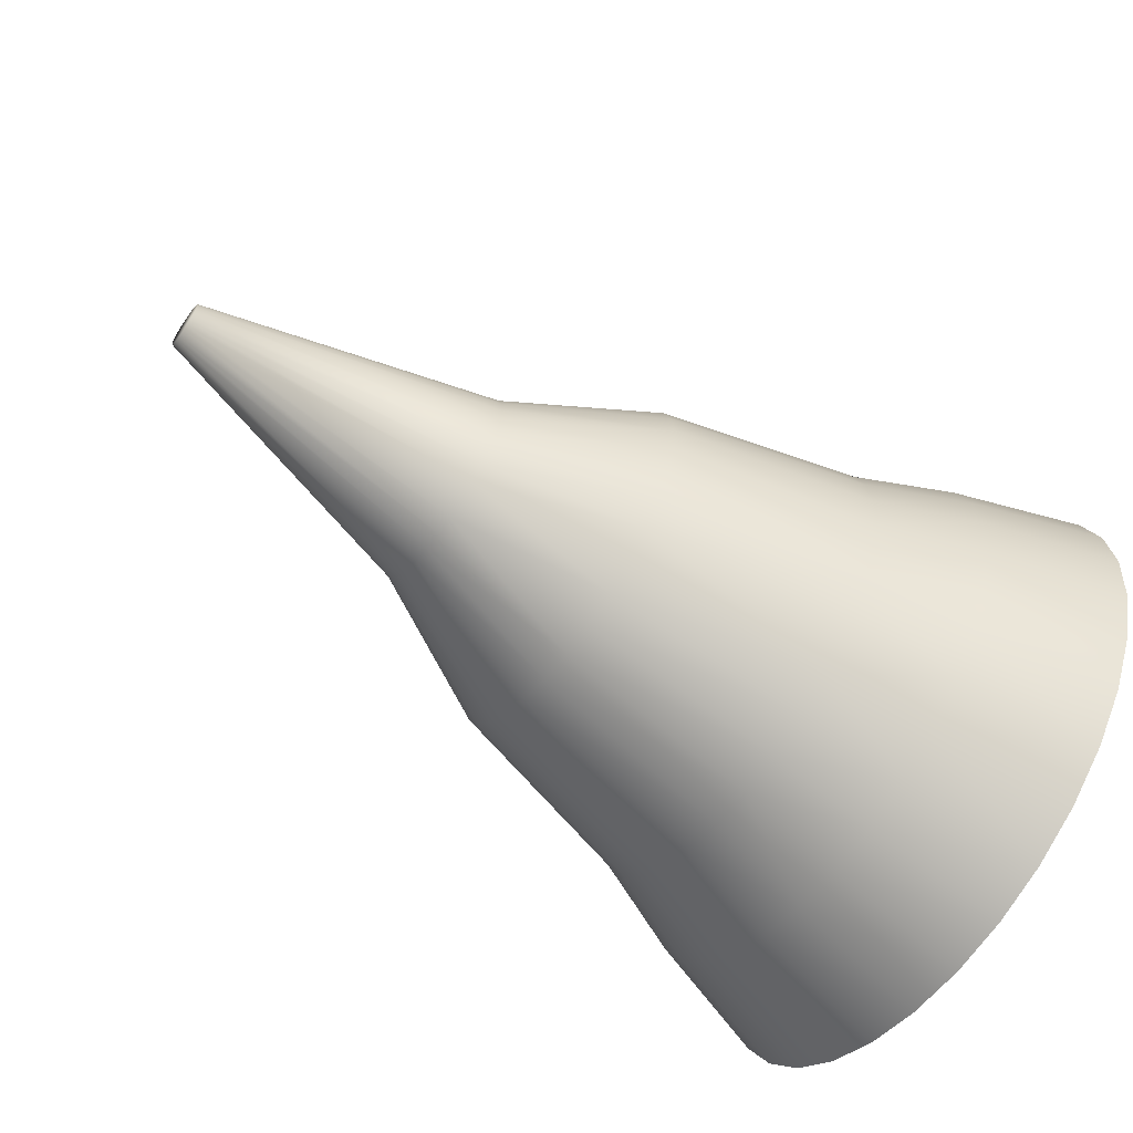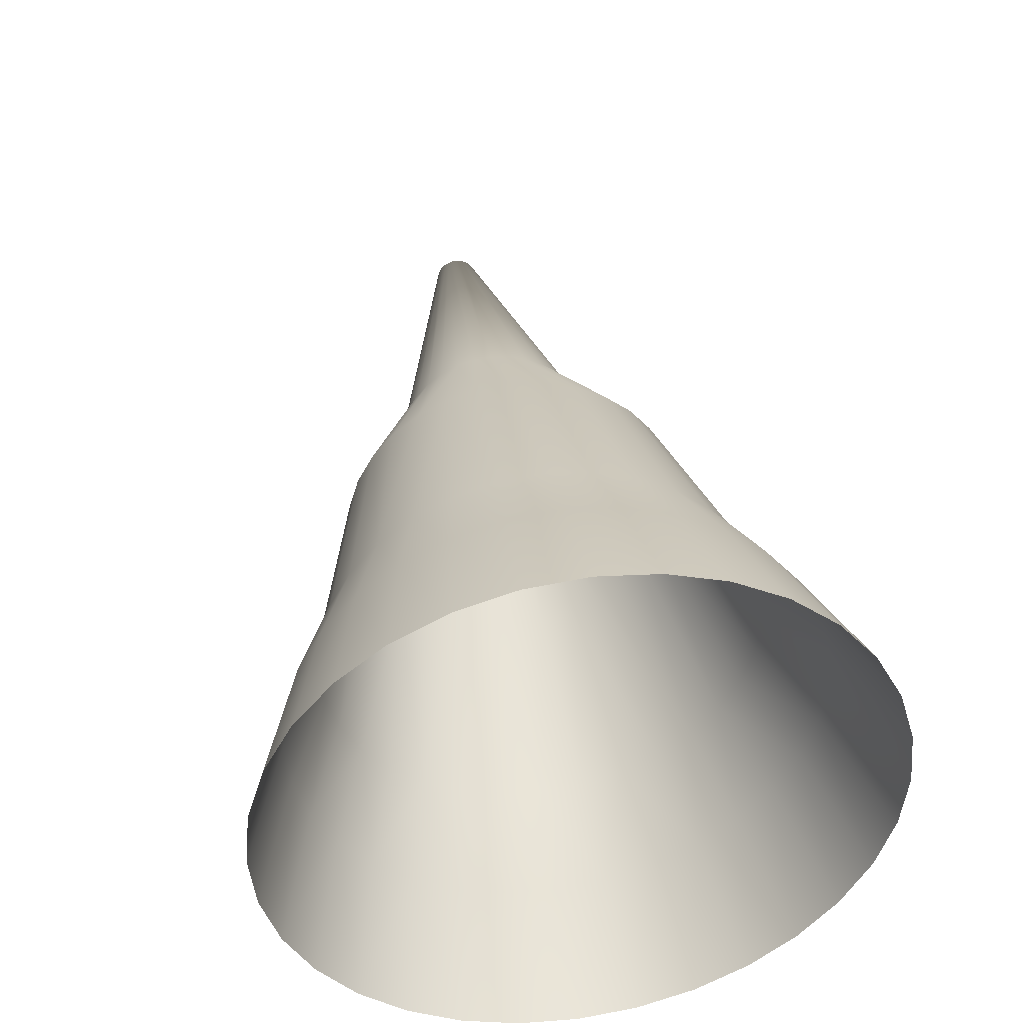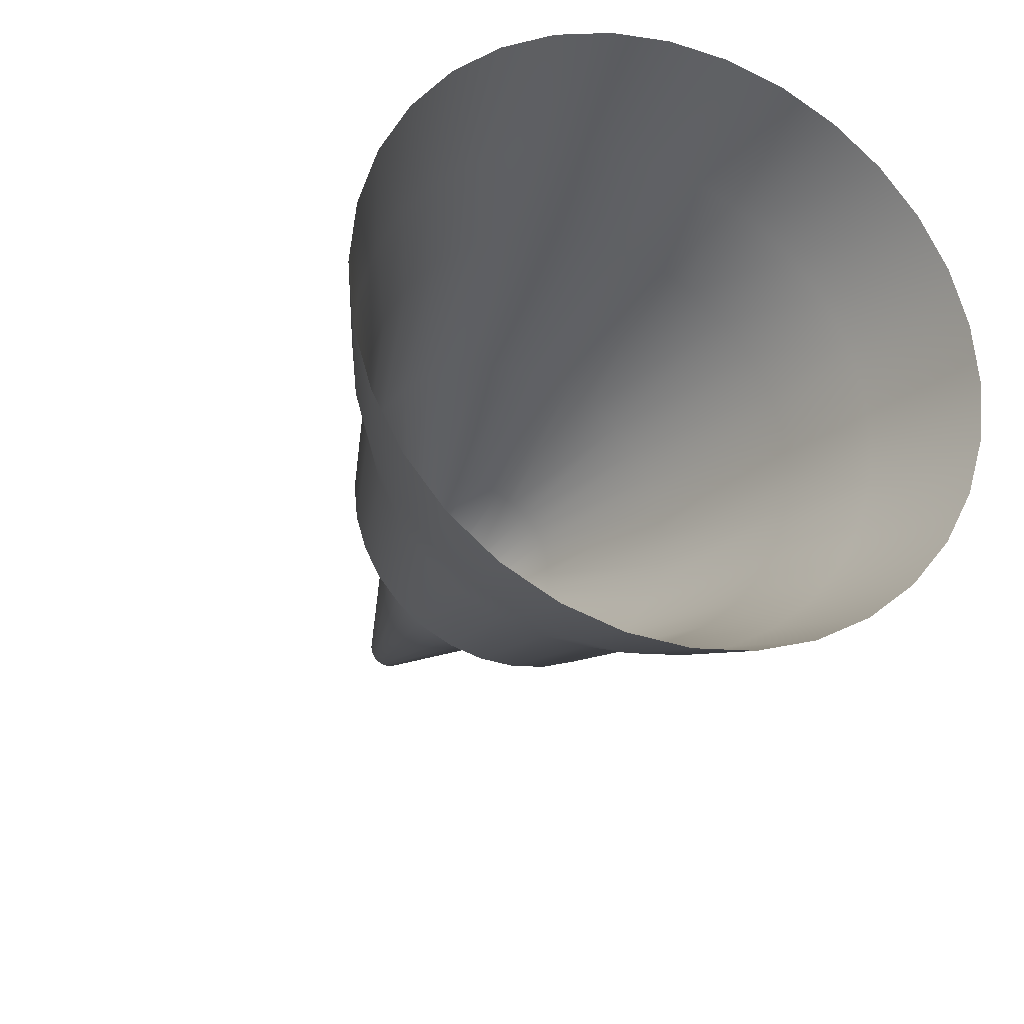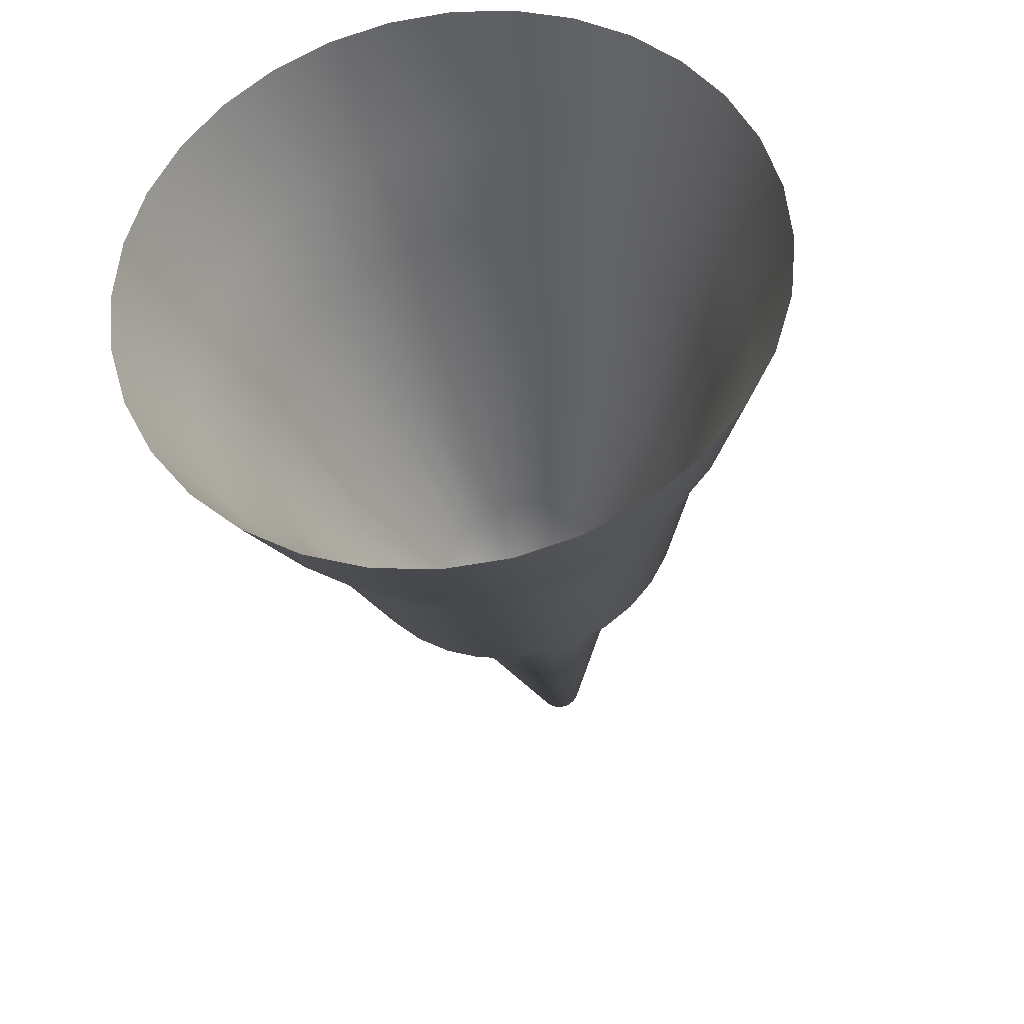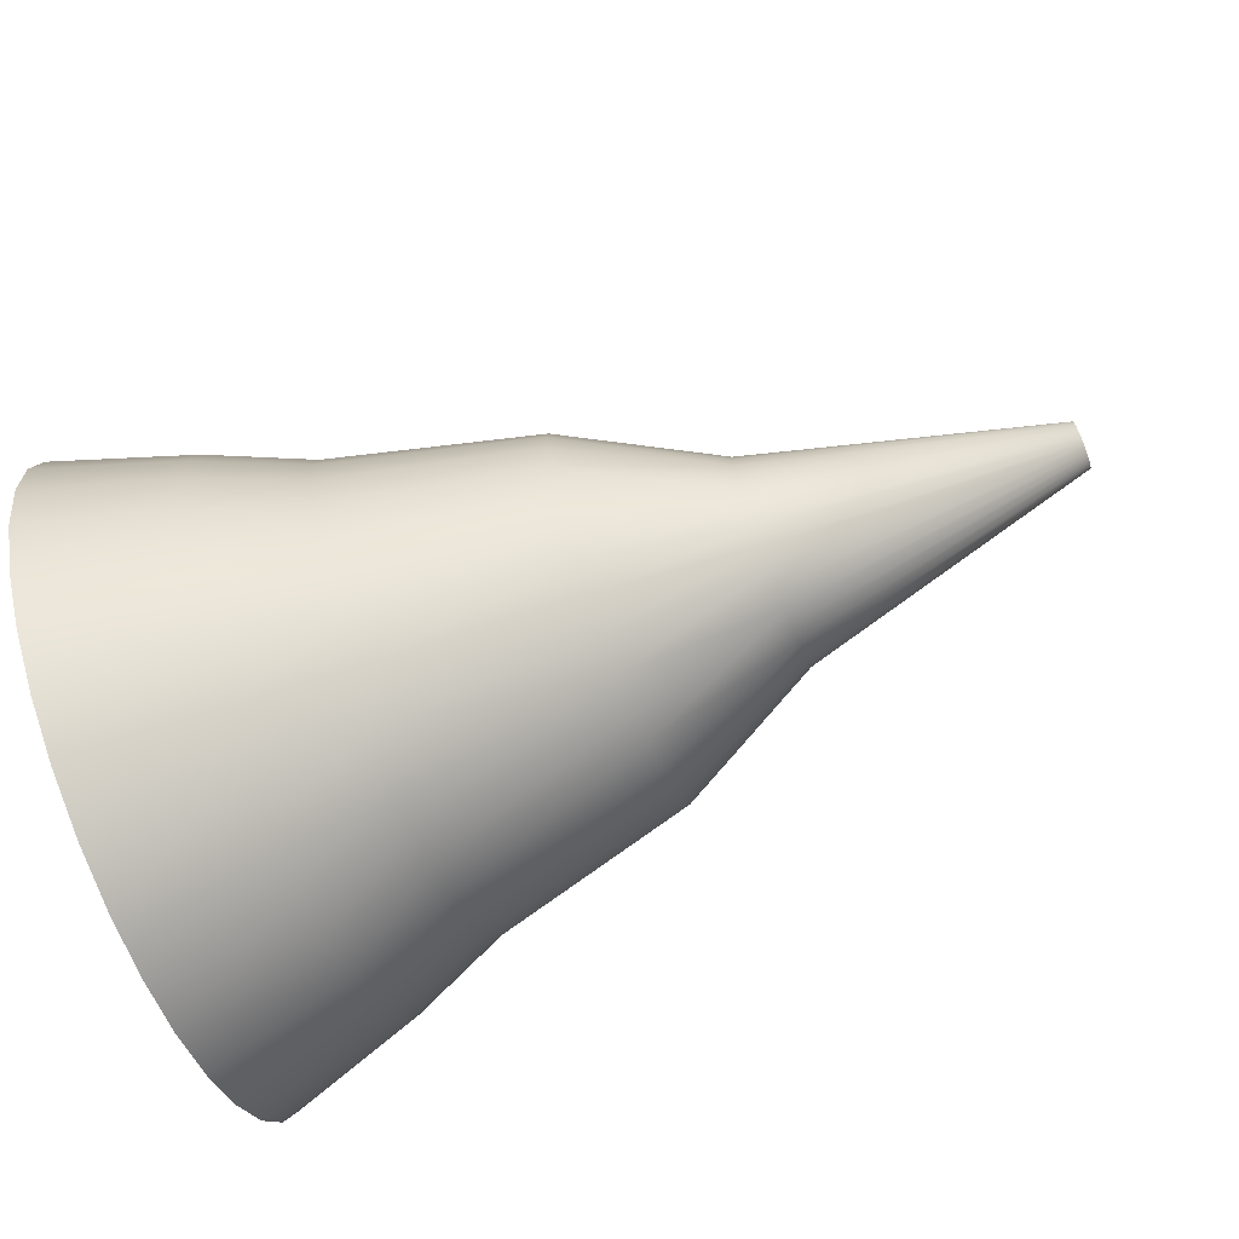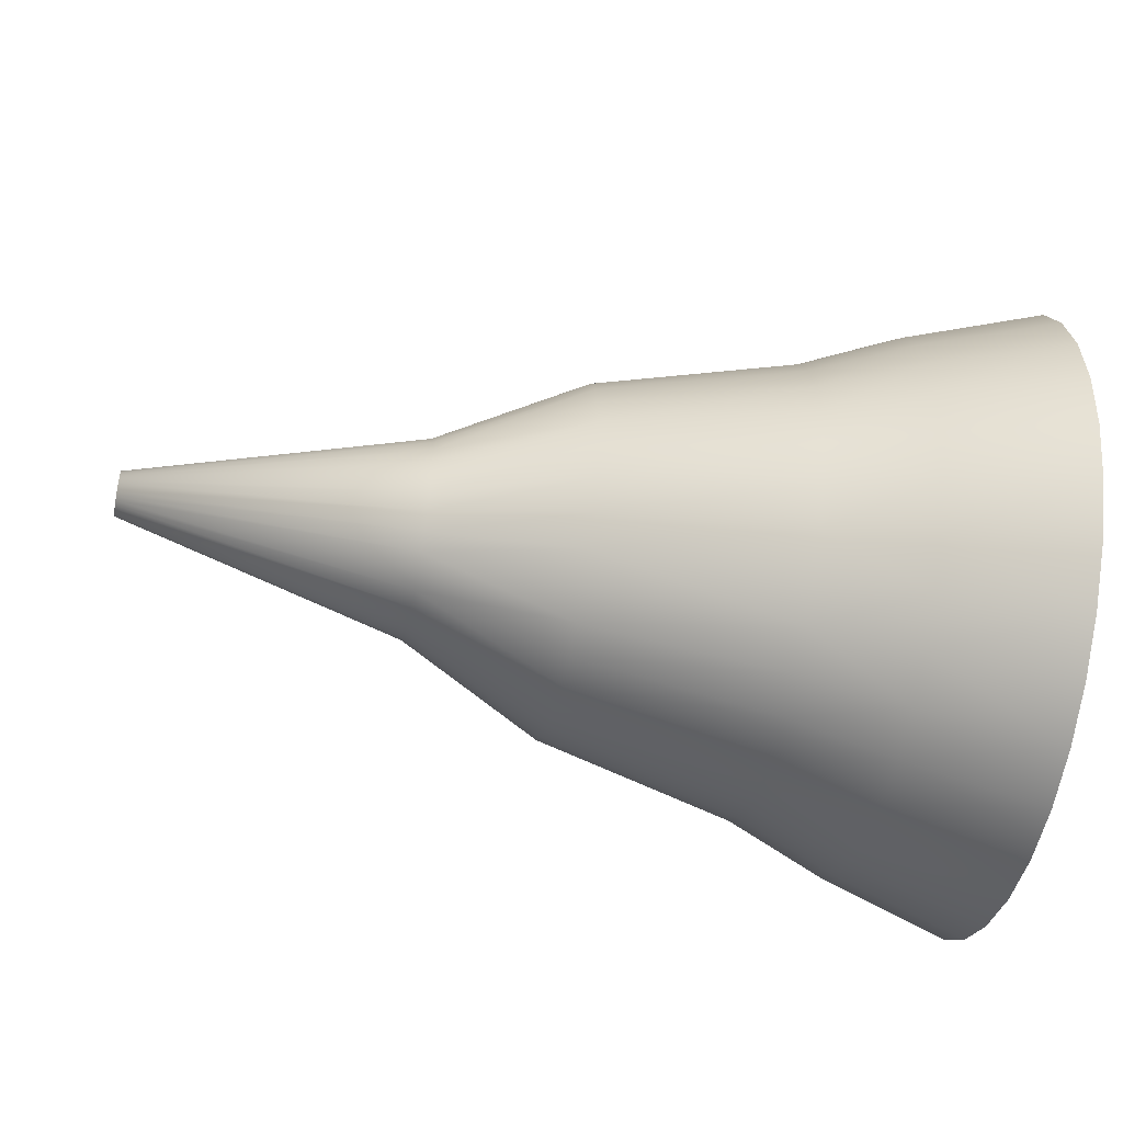
<metadata>
{"format":"obj","ext":"obj","renderer":"f3d","projection":"perspective","resolution":1024,"background":"white","views":[{"elev":-63.2,"azim":144.6,"up":"+Y"},{"elev":42.2,"azim":-99.0,"up":"+Y"},{"elev":-24.8,"azim":-110.7,"up":"+Y"},{"elev":-31.1,"azim":-82.1,"up":"+Y"},{"elev":-75.5,"azim":21.3,"up":"+Z"},{"elev":-49.3,"azim":168.6,"up":"+Y"}]}
</metadata>
<code>
o Circle_Circle.001
v 0 -0 2.2
v 0 0.4292 2.158
v 0 0.8419 2.033
v 0 1.222 1.829
v 0 1.556 1.556
v 0 1.829 1.222
v 0 2.033 0.8419
v 0 2.158 0.4292
v -0 2.2 -0
v -0 2.158 -0.4292
v -0 2.033 -0.8419
v -0 1.829 -1.222
v -0 1.556 -1.556
v -0 1.222 -1.829
v -0 0.8419 -2.033
v -0 0.4292 -2.158
v -0 -0 -2.2
v -0 -0.4292 -2.158
v -0 -0.8419 -2.033
v -0 -1.222 -1.829
v -0 -1.556 -1.556
v -0 -1.829 -1.222
v -0 -2.033 -0.8419
v -0 -2.158 -0.4292
v 0 -2.2 0
v 0 -2.158 0.4292
v 0 -2.033 0.8419
v 0 -1.829 1.222
v 0 -1.556 1.556
v 0 -1.222 1.829
v 0 -0.8419 2.033
v 0 -0.4292 2.158
v 3.027 -0 1.232
v 3.027 0.2404 1.208
v 3.027 0.4715 1.138
v 3.027 0.6845 1.024
v 3.027 0.8712 0.8712
v 3.027 1.024 0.6845
v 3.027 1.138 0.4715
v 3.027 1.208 0.2404
v 3.027 1.232 -0
v 3.027 1.208 -0.2404
v 3.027 1.138 -0.4715
v 3.027 1.024 -0.6845
v 3.027 0.8712 -0.8712
v 3.027 0.6845 -1.024
v 3.027 0.4715 -1.138
v 3.027 0.2404 -1.208
v 3.027 -0 -1.232
v 3.027 -0.2404 -1.208
v 3.027 -0.4715 -1.138
v 3.027 -0.6845 -1.024
v 3.027 -0.8712 -0.8712
v 3.027 -1.024 -0.6845
v 3.027 -1.138 -0.4715
v 3.027 -1.208 -0.2404
v 3.027 -1.232 0
v 3.027 -1.208 0.2404
v 3.027 -1.138 0.4715
v 3.027 -1.024 0.6845
v 3.027 -0.8712 0.8712
v 3.027 -0.6845 1.024
v 3.027 -0.4715 1.138
v 3.027 -0.2404 1.208
v 6.054 -0 0.154
v 6.054 0.03004 0.151
v 6.054 0.05893 0.1423
v 6.054 0.08556 0.128
v 6.054 0.1089 0.1089
v 6.054 0.128 0.08556
v 6.054 0.1423 0.05893
v 6.054 0.151 0.03004
v 6.054 0.154 -0
v 6.054 0.151 -0.03004
v 6.054 0.1423 -0.05893
v 6.054 0.128 -0.08556
v 6.054 0.1089 -0.1089
v 6.054 0.08556 -0.128
v 6.054 0.05893 -0.1423
v 6.054 0.03004 -0.151
v 6.054 -0 -0.154
v 6.054 -0.03004 -0.151
v 6.054 -0.05893 -0.1423
v 6.054 -0.08556 -0.128
v 6.054 -0.1089 -0.1089
v 6.054 -0.128 -0.08556
v 6.054 -0.1423 -0.05893
v 6.054 -0.151 -0.03004
v 6.054 -0.154 0
v 6.054 -0.151 0.03004
v 6.054 -0.1423 0.05893
v 6.054 -0.128 0.08556
v 6.054 -0.1089 0.1089
v 6.054 -0.08556 0.128
v 6.054 -0.05893 0.1423
v 6.054 -0.03004 0.151
v 1.629 -1.592 0
v 1.629 -1.562 0.3107
v 1.629 1.324 -0.8847
v 1.629 1.126 -1.126
v 1.629 -1.471 0.6094
v 1.629 0.8847 -1.324
v 1.629 -1.324 0.8847
v 1.629 0.6094 -1.471
v 1.629 -0 1.592
v 1.629 0.3107 1.562
v 1.629 -1.126 1.126
v 1.629 0.3107 -1.562
v 1.629 0.6094 1.471
v 1.629 -0.8847 1.324
v 1.629 -0 -1.592
v 1.629 0.8847 1.324
v 1.629 -0.6094 1.471
v 1.629 -0.3107 -1.562
v 1.629 1.126 1.126
v 1.629 -0.3107 1.562
v 1.629 -0.6094 -1.471
v 1.629 1.324 0.8847
v 1.629 -0.8847 -1.324
v 1.629 1.471 0.6094
v 1.629 -1.126 -1.126
v 1.629 1.562 0.3107
v 1.629 -1.324 -0.8847
v 1.629 1.592 -0
v 1.629 -1.471 -0.6094
v 1.629 1.562 -0.3107
v 1.629 -1.562 -0.3107
v 1.629 1.471 -0.6094
v 0.941 -1.853 0.3687
v 0.941 1.336 -1.336
v 0.941 -1.746 0.7232
v 0.941 1.05 -1.571
v 0.941 -1.571 1.05
v 0.941 0.7232 -1.746
v 0.941 0.3687 1.853
v 0.941 -1.336 1.336
v 0.941 0.3687 -1.853
v 0.941 0.7232 1.746
v 0.941 -1.05 1.571
v 0.941 -0 -1.89
v 0.941 1.05 1.571
v 0.941 -0.7232 1.746
v 0.941 -0.3687 -1.853
v 0.941 1.336 1.336
v 0.941 -0.3687 1.853
v 0.941 -0.7232 -1.746
v 0.941 1.571 1.05
v 0.941 -1.05 -1.571
v 0.941 1.746 0.7232
v 0.941 -1.336 -1.336
v 0.941 1.853 0.3687
v 0.941 -1.571 -1.05
v 0.941 1.89 -0
v 0.941 -1.746 -0.7232
v 0.941 1.853 -0.3687
v 0.941 -1.853 -0.3687
v 0.941 1.746 -0.7232
v 0.941 -1.89 0
v 0.941 1.571 -1.05
v 0.941 -0 1.89
v 4.036 -0.385 -0.5762
v 4.036 -0.49 -0.49
v 4.036 0.6402 0.2652
v 4.036 0.6797 0.1352
v 4.036 -0.5762 -0.385
v 4.036 0.693 -0
v 4.036 -0.6402 -0.2652
v 4.036 0.6797 -0.1352
v 4.036 -0.6797 -0.1352
v 4.036 0.6402 -0.2652
v 4.036 -0.693 0
v 4.036 0.5762 -0.385
v 4.036 -0.6797 0.1352
v 4.036 0.49 -0.49
v 4.036 -0.6402 0.2652
v 4.036 0.385 -0.5762
v 4.036 -0.5762 0.385
v 4.036 0.2652 -0.6402
v 4.036 -0 0.693
v 4.036 0.1352 0.6797
v 4.036 -0.49 0.49
v 4.036 0.1352 -0.6797
v 4.036 0.2652 0.6402
v 4.036 -0.385 0.5762
v 4.036 -0 -0.693
v 4.036 0.385 0.5762
v 4.036 -0.2652 0.6402
v 4.036 -0.1352 -0.6797
v 4.036 0.49 0.49
v 4.036 -0.1352 0.6797
v 4.036 -0.2652 -0.6402
v 4.036 0.5762 0.385
f 97 58 98
f 100 44 45
f 98 59 101
f 100 46 102
f 103 59 60
f 102 47 104
f 106 33 34
f 107 60 61
f 104 48 108
f 106 35 109
f 107 62 110
f 108 49 111
f 109 36 112
f 110 63 113
f 114 49 50
f 112 37 115
f 116 63 64
f 117 50 51
f 115 38 118
f 116 33 105
f 117 52 119
f 120 38 39
f 119 53 121
f 120 40 122
f 123 53 54
f 122 41 124
f 123 55 125
f 124 42 126
f 125 56 127
f 126 43 128
f 127 57 97
f 99 43 44
f 161 85 162
f 163 72 164
f 162 86 165
f 166 72 73
f 165 87 167
f 166 74 168
f 169 87 88
f 168 75 170
f 171 88 89
f 172 75 76
f 171 90 173
f 174 76 77
f 173 91 175
f 174 78 176
f 177 91 92
f 176 79 178
f 179 66 180
f 177 93 181
f 178 80 182
f 183 66 67
f 181 94 184
f 182 81 185
f 183 68 186
f 187 94 95
f 185 82 188
f 186 69 189
f 190 95 96
f 191 82 83
f 189 70 192
f 190 65 179
f 161 83 84
f 163 70 71
f 83 75 67
f 157 99 159
f 156 97 158
f 155 128 157
f 154 127 156
f 153 126 155
f 154 123 125
f 151 124 153
f 150 123 152
f 149 122 151
f 150 119 121
f 149 118 120
f 146 119 148
f 145 105 160
f 144 118 147
f 146 114 117
f 145 113 116
f 141 115 144
f 140 114 143
f 142 110 113
f 138 112 141
f 137 111 140
f 136 110 139
f 138 106 109
f 134 108 137
f 133 107 136
f 160 106 135
f 132 104 134
f 133 101 103
f 130 102 132
f 129 101 131
f 159 100 130
f 129 97 98
f 25 129 26
f 12 130 13
f 26 131 27
f 14 130 132
f 27 133 28
f 15 132 134
f 1 135 2
f 28 136 29
f 15 137 16
f 2 138 3
f 29 139 30
f 16 140 17
f 3 141 4
f 30 142 31
f 17 143 18
f 4 144 5
f 31 145 32
f 19 143 146
f 5 147 6
f 32 160 1
f 19 148 20
f 6 149 7
f 21 148 150
f 7 151 8
f 21 152 22
f 8 153 9
f 23 152 154
f 10 153 155
f 23 156 24
f 10 157 11
f 24 158 25
f 11 159 12
f 39 192 163
f 51 161 52
f 64 179 33
f 37 192 38
f 50 191 51
f 63 190 64
f 36 189 37
f 49 188 50
f 62 187 63
f 35 186 36
f 49 182 185
f 61 184 62
f 34 183 35
f 47 182 48
f 61 177 181
f 34 179 180
f 47 176 178
f 60 175 177
f 45 176 46
f 58 175 59
f 44 174 45
f 57 173 58
f 44 170 172
f 57 169 171
f 42 170 43
f 55 169 56
f 41 168 42
f 55 165 167
f 40 166 41
f 53 165 54
f 40 163 164
f 52 162 53
f 97 57 58
f 100 99 44
f 98 58 59
f 100 45 46
f 103 101 59
f 102 46 47
f 106 105 33
f 107 103 60
f 104 47 48
f 106 34 35
f 107 61 62
f 108 48 49
f 109 35 36
f 110 62 63
f 114 111 49
f 112 36 37
f 116 113 63
f 117 114 50
f 115 37 38
f 116 64 33
f 117 51 52
f 120 118 38
f 119 52 53
f 120 39 40
f 123 121 53
f 122 40 41
f 123 54 55
f 124 41 42
f 125 55 56
f 126 42 43
f 127 56 57
f 99 128 43
f 161 84 85
f 163 71 72
f 162 85 86
f 166 164 72
f 165 86 87
f 166 73 74
f 169 167 87
f 168 74 75
f 171 169 88
f 172 170 75
f 171 89 90
f 174 172 76
f 173 90 91
f 174 77 78
f 177 175 91
f 176 78 79
f 179 65 66
f 177 92 93
f 178 79 80
f 183 180 66
f 181 93 94
f 182 80 81
f 183 67 68
f 187 184 94
f 185 81 82
f 186 68 69
f 190 187 95
f 191 188 82
f 189 69 70
f 190 96 65
f 161 191 83
f 163 192 70
f 67 66 95
f 66 65 95
f 65 96 95
f 95 94 93
f 93 92 91
f 91 90 87
f 90 89 87
f 89 88 87
f 87 86 85
f 85 84 87
f 84 83 87
f 83 82 79
f 82 81 79
f 81 80 79
f 79 78 77
f 77 76 75
f 75 74 71
f 74 73 71
f 73 72 71
f 71 70 69
f 69 68 71
f 68 67 71
f 95 93 67
f 93 91 67
f 79 77 75
f 91 87 83
f 83 79 75
f 75 71 67
f 67 91 83
f 157 128 99
f 156 127 97
f 155 126 128
f 154 125 127
f 153 124 126
f 154 152 123
f 151 122 124
f 150 121 123
f 149 120 122
f 150 148 119
f 149 147 118
f 146 117 119
f 145 116 105
f 144 115 118
f 146 143 114
f 145 142 113
f 141 112 115
f 140 111 114
f 142 139 110
f 138 109 112
f 137 108 111
f 136 107 110
f 138 135 106
f 134 104 108
f 133 103 107
f 160 105 106
f 132 102 104
f 133 131 101
f 130 100 102
f 129 98 101
f 159 99 100
f 129 158 97
f 25 158 129
f 12 159 130
f 26 129 131
f 14 13 130
f 27 131 133
f 15 14 132
f 1 160 135
f 28 133 136
f 15 134 137
f 2 135 138
f 29 136 139
f 16 137 140
f 3 138 141
f 30 139 142
f 17 140 143
f 4 141 144
f 31 142 145
f 19 18 143
f 5 144 147
f 32 145 160
f 19 146 148
f 6 147 149
f 21 20 148
f 7 149 151
f 21 150 152
f 8 151 153
f 23 22 152
f 10 9 153
f 23 154 156
f 10 155 157
f 24 156 158
f 11 157 159
f 39 38 192
f 51 191 161
f 64 190 179
f 37 189 192
f 50 188 191
f 63 187 190
f 36 186 189
f 49 185 188
f 62 184 187
f 35 183 186
f 49 48 182
f 61 181 184
f 34 180 183
f 47 178 182
f 61 60 177
f 34 33 179
f 47 46 176
f 60 59 175
f 45 174 176
f 58 173 175
f 44 172 174
f 57 171 173
f 44 43 170
f 57 56 169
f 42 168 170
f 55 167 169
f 41 166 168
f 55 54 165
f 40 164 166
f 53 162 165
f 40 39 163
f 52 161 162

</code>
